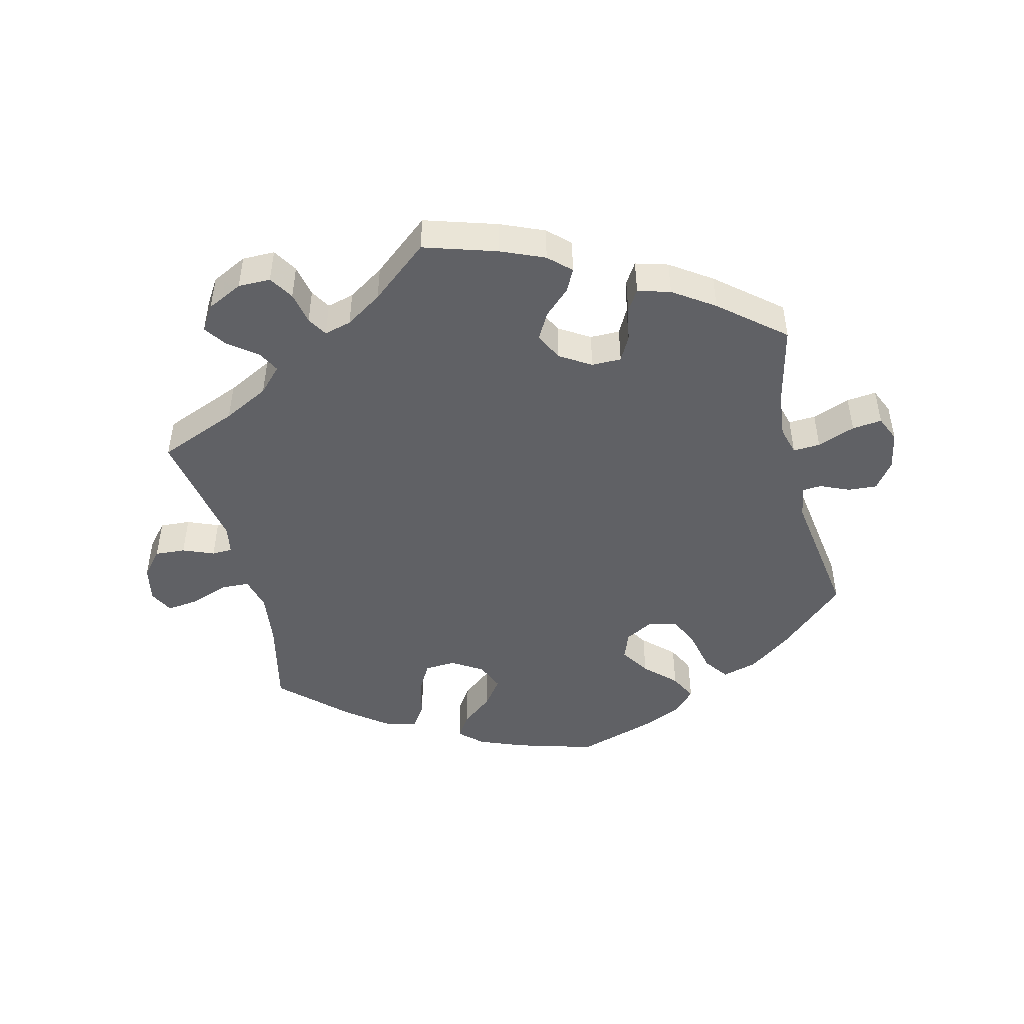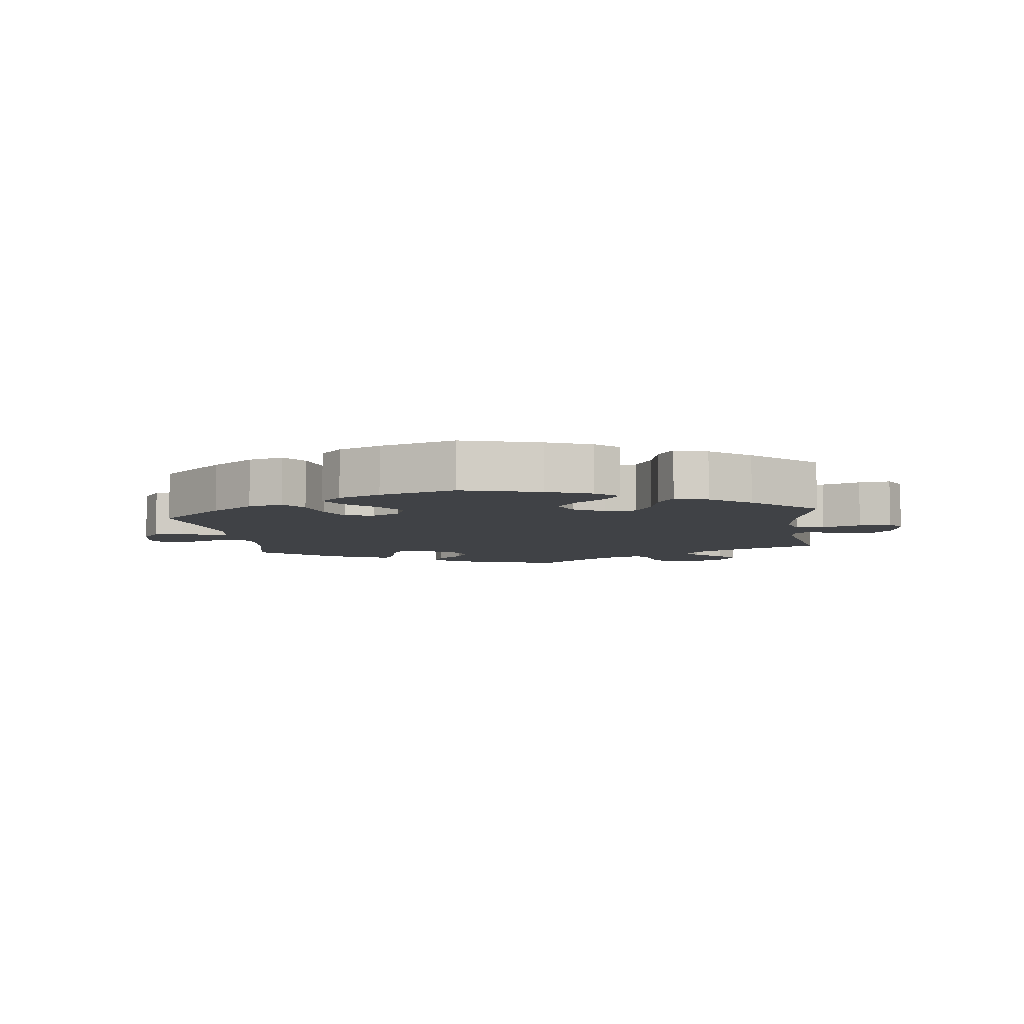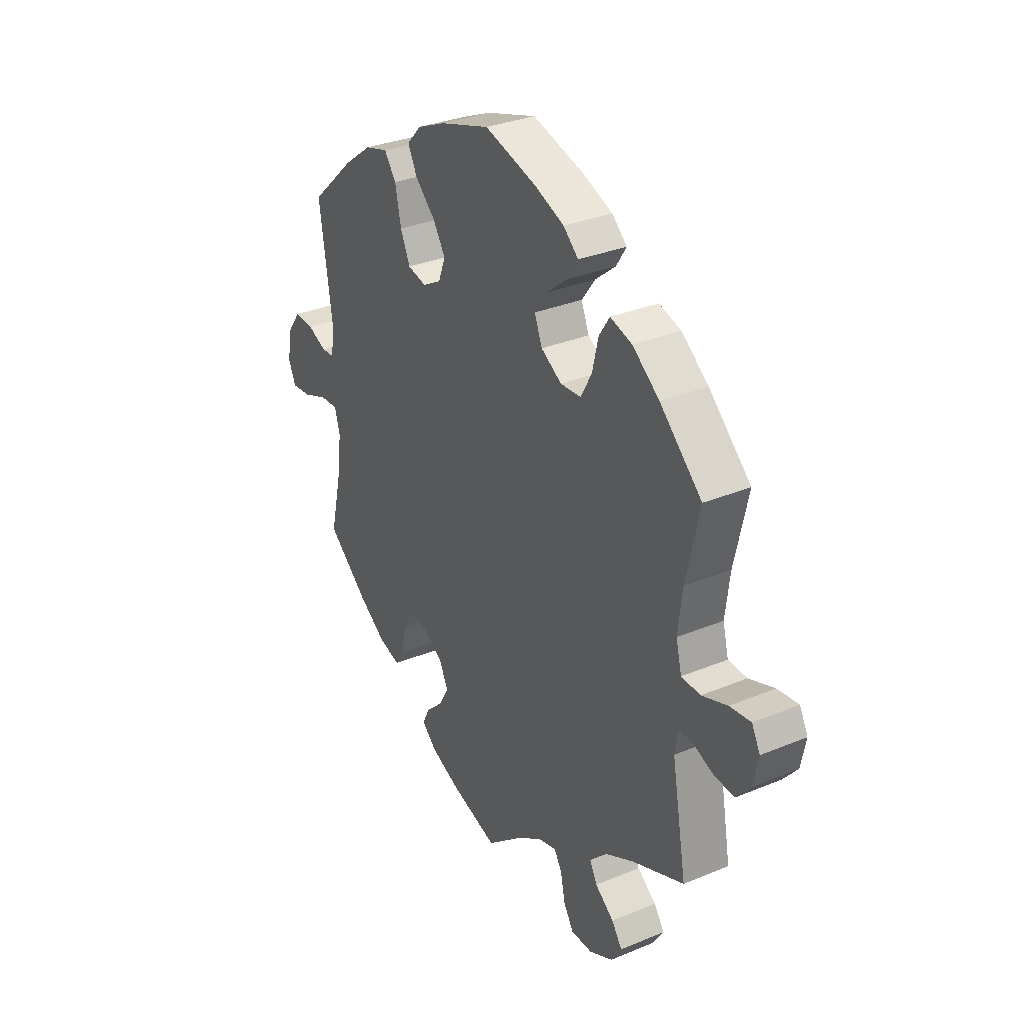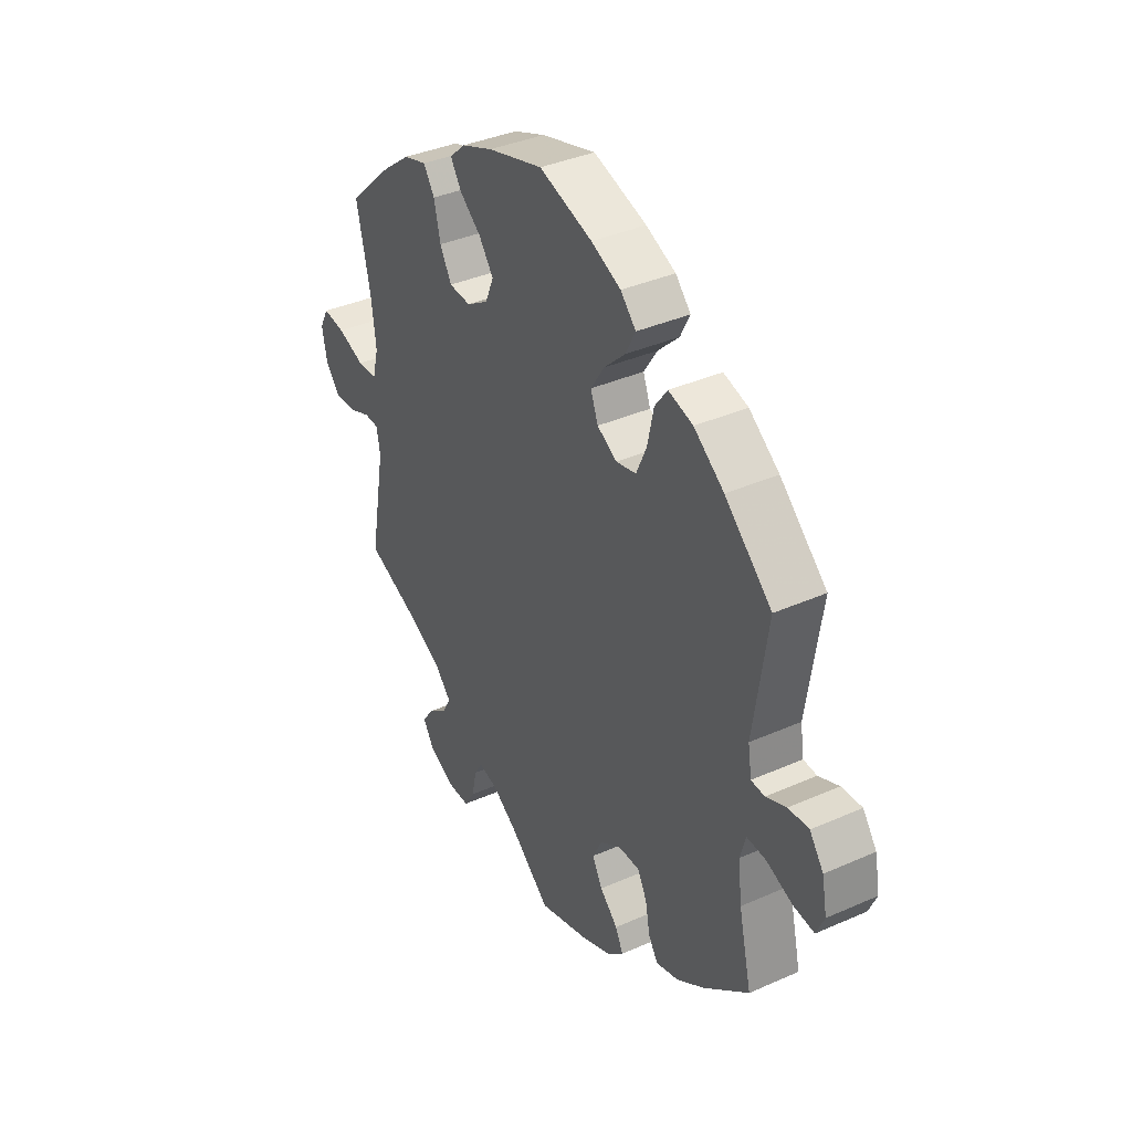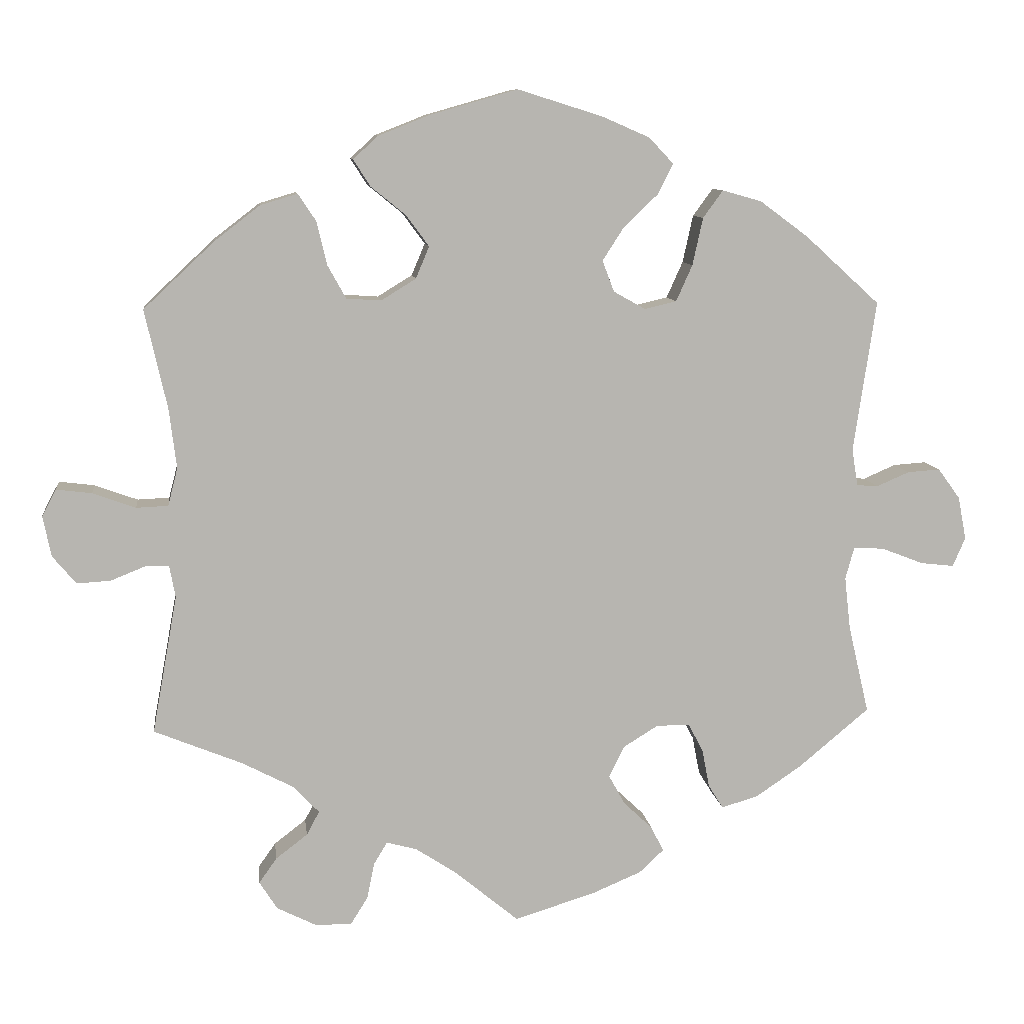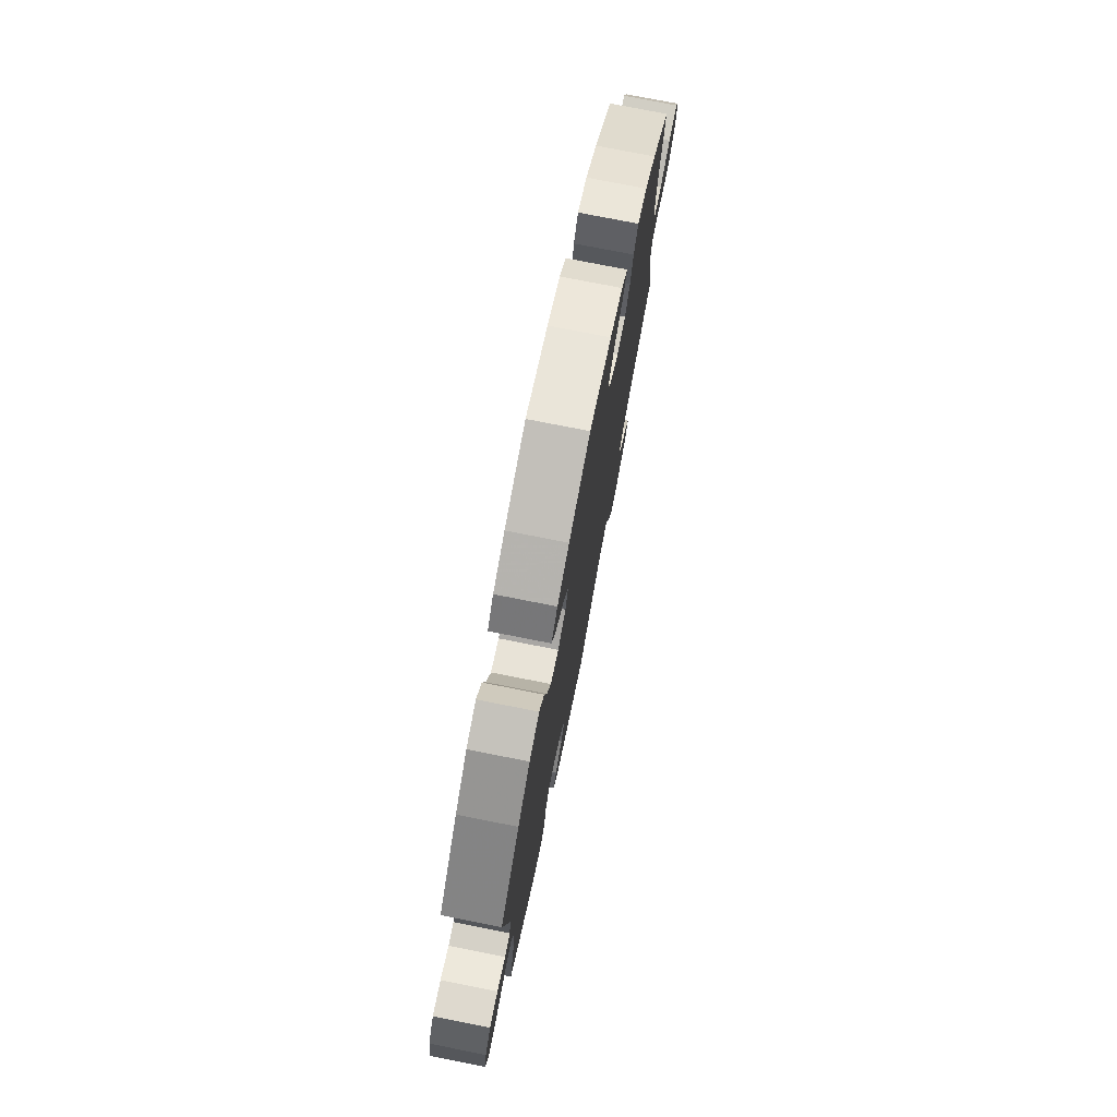
<metadata>
{"format":"obj","ext":"obj","renderer":"f3d","projection":"perspective","resolution":1024,"background":"white","views":[{"elev":-47.3,"azim":-166.3,"up":"+Y"},{"elev":-6.5,"azim":7.4,"up":"+Y"},{"elev":31.7,"azim":59.6,"up":"+Z"},{"elev":37.6,"azim":-119.5,"up":"+Z"},{"elev":9.5,"azim":173.0,"up":"+Z"},{"elev":75.5,"azim":-78.8,"up":"+Z"}]}
</metadata>
<code>
v 0.471 0.07 0.156
v 0.461 0.07 0.075
v 0.474 0.07 0.024
v 0.517 0.07 0.022
v 0.575 0.07 0.043
v 0.623 0.07 0.049
v 0.642 0.07 0.013
v 0.631 0.07 -0.042
v 0.599 0.07 -0.08
v 0.553 0.07 -0.077
v 0.506 0.07 -0.058
v 0.475 0.07 -0.059
v 0.467 0.07 -0.102
v 0.501 0.07 -0.289
v 0.381 0.07 -0.338
v 0.312 0.07 -0.374
v 0.277 0.07 -0.411
v 0.294 0.07 -0.443
v 0.337 0.07 -0.476
v 0.361 0.07 -0.51
v 0.337 0.07 -0.548
v 0.283 0.07 -0.575
v 0.234 0.07 -0.575
v 0.211 0.07 -0.538
v 0.201 0.07 -0.489
v 0.183 0.07 -0.459
v 0.142 0.07 -0.47
v 0.087 0.07 -0.506
v 0 0.07 -0.578
v -0.11 0.07 -0.544
v -0.176 0.07 -0.516
v -0.209 0.07 -0.485
v -0.192 0.07 -0.451
v -0.153 0.07 -0.414
v -0.131 0.07 -0.374
v -0.152 0.07 -0.332
v -0.199 0.07 -0.303
v -0.244 0.07 -0.303
v -0.264 0.07 -0.341
v -0.274 0.07 -0.393
v -0.294 0.07 -0.425
v -0.343 0.07 -0.411
v -0.405 0.07 -0.369
v -0.501 0.07 -0.289
v -0.473 0.07 -0.169
v -0.465 0.07 -0.098
v -0.477 0.07 -0.055
v -0.518 0.07 -0.057
v -0.575 0.07 -0.079
v -0.62 0.07 -0.084
v -0.637 0.07 -0.045
v -0.626 0.07 0.013
v -0.596 0.07 0.054
v -0.552 0.07 0.051
v -0.508 0.07 0.032
v -0.479 0.07 0.034
v -0.471 0.07 0.084
v -0.501 0.07 0.288
v -0.4 0.07 0.38
v -0.335 0.07 0.428
v -0.282 0.07 0.443
v -0.255 0.07 0.406
v -0.241 0.07 0.342
v -0.219 0.07 0.293
v -0.176 0.07 0.283
v -0.133 0.07 0.307
v -0.117 0.07 0.349
v -0.146 0.07 0.394
v -0.192 0.07 0.438
v -0.213 0.07 0.479
v -0.18 0.07 0.514
v -0.116 0.07 0.542
v -0.001 0.07 0.578
v 0.118 0.07 0.544
v 0.186 0.07 0.517
v 0.22 0.07 0.486
v 0.197 0.07 0.45
v 0.15 0.07 0.412
v 0.119 0.07 0.37
v 0.137 0.07 0.327
v 0.184 0.07 0.298
v 0.231 0.07 0.301
v 0.256 0.07 0.346
v 0.27 0.07 0.405
v 0.294 0.07 0.441
v 0.344 0.07 0.426
v 0.405 0.07 0.379
v 0.501 0.07 0.289
v 0.471 0 0.156
v 0.461 0 0.075
v 0.474 0 0.024
v 0.517 0 0.022
v 0.575 0 0.043
v 0.623 0 0.049
v 0.642 0 0.013
v 0.631 0 -0.042
v 0.599 0 -0.08
v 0.553 0 -0.077
v 0.506 0 -0.058
v 0.475 0 -0.059
v 0.467 0 -0.102
v 0.501 0 -0.289
v 0.381 0 -0.338
v 0.312 0 -0.374
v 0.277 0 -0.411
v 0.294 0 -0.443
v 0.337 0 -0.476
v 0.361 0 -0.51
v 0.337 0 -0.548
v 0.283 0 -0.575
v 0.234 0 -0.575
v 0.211 0 -0.538
v 0.201 0 -0.489
v 0.183 0 -0.459
v 0.142 0 -0.47
v 0.087 0 -0.506
v 0 0 -0.578
v -0.11 0 -0.544
v -0.176 0 -0.516
v -0.209 0 -0.485
v -0.192 0 -0.451
v -0.153 0 -0.414
v -0.131 0 -0.374
v -0.152 0 -0.332
v -0.199 0 -0.303
v -0.244 0 -0.303
v -0.264 0 -0.341
v -0.274 0 -0.393
v -0.294 0 -0.425
v -0.343 0 -0.411
v -0.405 0 -0.369
v -0.501 0 -0.289
v -0.473 0 -0.169
v -0.465 0 -0.098
v -0.477 0 -0.055
v -0.518 0 -0.057
v -0.575 0 -0.079
v -0.62 0 -0.084
v -0.637 0 -0.045
v -0.626 0 0.013
v -0.596 0 0.054
v -0.552 0 0.051
v -0.508 0 0.032
v -0.479 0 0.034
v -0.471 0 0.084
v -0.501 0 0.288
v -0.4 0 0.38
v -0.335 0 0.428
v -0.282 0 0.443
v -0.255 0 0.406
v -0.241 0 0.342
v -0.219 0 0.293
v -0.176 0 0.283
v -0.133 0 0.307
v -0.117 0 0.349
v -0.146 0 0.394
v -0.192 0 0.438
v -0.213 0 0.479
v -0.18 0 0.514
v -0.116 0 0.542
v -0.001 0 0.578
v 0.118 0 0.544
v 0.186 0 0.517
v 0.22 0 0.486
v 0.197 0 0.45
v 0.15 0 0.412
v 0.119 0 0.37
v 0.137 0 0.327
v 0.184 0 0.298
v 0.231 0 0.301
v 0.256 0 0.346
v 0.27 0 0.405
v 0.294 0 0.441
v 0.344 0 0.426
v 0.405 0 0.379
v 0.501 0 0.289
f 87 88 1
f 86 87 1 2
f 83 84 85 86
f 82 83 86 2
f 81 82 2 3
f 80 81 3
f 75 76 77 78
f 75 78 79
f 74 75 79
f 73 74 79
f 72 73 79 80
f 68 69 70 71
f 67 68 71 72
f 60 61 62 63
f 60 63 64
f 57 58 59 60
f 56 57 60 64
f 52 53 54 55
f 52 55 56
f 51 52 56
f 48 49 50 51
f 47 48 51 56
f 46 47 56 64
f 42 43 44 45
f 39 40 41 42
f 38 39 42 45
f 37 38 45 46
f 31 32 33 34
f 31 34 35
f 28 29 30 31
f 27 28 31 35
f 26 27 35 36
f 22 23 24 25
f 22 25 26
f 21 22 26
f 18 19 20 21
f 17 18 21 26
f 16 17 26 36
f 13 14 15
f 12 13 15 16
f 8 9 10 11
f 8 11 12
f 7 8 12
f 4 5 6 7
f 3 4 7 12
f 67 72 80 3
f 37 46 64 65
f 37 65 66
f 36 37 66 67
f 16 36 67
f 3 12 16 67
f 89 176 175
f 90 89 175 174
f 174 173 172 171
f 90 174 171 170
f 91 90 170 169
f 91 169 168
f 166 165 164 163
f 167 166 163
f 167 163 162
f 167 162 161
f 168 167 161 160
f 159 158 157 156
f 160 159 156 155
f 151 150 149 148
f 152 151 148
f 148 147 146 145
f 152 148 145 144
f 143 142 141 140
f 144 143 140
f 144 140 139
f 139 138 137 136
f 144 139 136 135
f 152 144 135 134
f 133 132 131 130
f 130 129 128 127
f 133 130 127 126
f 134 133 126 125
f 122 121 120 119
f 123 122 119
f 119 118 117 116
f 123 119 116 115
f 124 123 115 114
f 113 112 111 110
f 114 113 110
f 114 110 109
f 109 108 107 106
f 114 109 106 105
f 124 114 105 104
f 103 102 101
f 104 103 101 100
f 99 98 97 96
f 100 99 96
f 100 96 95
f 95 94 93 92
f 100 95 92 91
f 91 168 160 155
f 153 152 134 125
f 154 153 125
f 155 154 125 124
f 155 124 104
f 155 104 100 91
f 1 89 90 2
f 2 90 91 3
f 3 91 92 4
f 4 92 93 5
f 5 93 94 6
f 6 94 95 7
f 7 95 96 8
f 8 96 97 9
f 9 97 98 10
f 10 98 99 11
f 11 99 100 12
f 12 100 101 13
f 13 101 102 14
f 14 102 103 15
f 15 103 104 16
f 16 104 105 17
f 17 105 106 18
f 18 106 107 19
f 19 107 108 20
f 20 108 109 21
f 21 109 110 22
f 22 110 111 23
f 23 111 112 24
f 24 112 113 25
f 25 113 114 26
f 26 114 115 27
f 27 115 116 28
f 28 116 117 29
f 29 117 118 30
f 30 118 119 31
f 31 119 120 32
f 32 120 121 33
f 33 121 122 34
f 34 122 123 35
f 35 123 124 36
f 36 124 125 37
f 37 125 126 38
f 38 126 127 39
f 39 127 128 40
f 40 128 129 41
f 41 129 130 42
f 42 130 131 43
f 43 131 132 44
f 44 132 133 45
f 45 133 134 46
f 46 134 135 47
f 47 135 136 48
f 48 136 137 49
f 49 137 138 50
f 50 138 139 51
f 51 139 140 52
f 52 140 141 53
f 53 141 142 54
f 54 142 143 55
f 55 143 144 56
f 56 144 145 57
f 57 145 146 58
f 58 146 147 59
f 59 147 148 60
f 60 148 149 61
f 61 149 150 62
f 62 150 151 63
f 63 151 152 64
f 64 152 153 65
f 65 153 154 66
f 66 154 155 67
f 67 155 156 68
f 68 156 157 69
f 69 157 158 70
f 70 158 159 71
f 71 159 160 72
f 72 160 161 73
f 73 161 162 74
f 74 162 163 75
f 75 163 164 76
f 76 164 165 77
f 77 165 166 78
f 78 166 167 79
f 79 167 168 80
f 80 168 169 81
f 81 169 170 82
f 82 170 171 83
f 83 171 172 84
f 84 172 173 85
f 85 173 174 86
f 86 174 175 87
f 87 175 176 88
f 88 176 89 1

</code>
